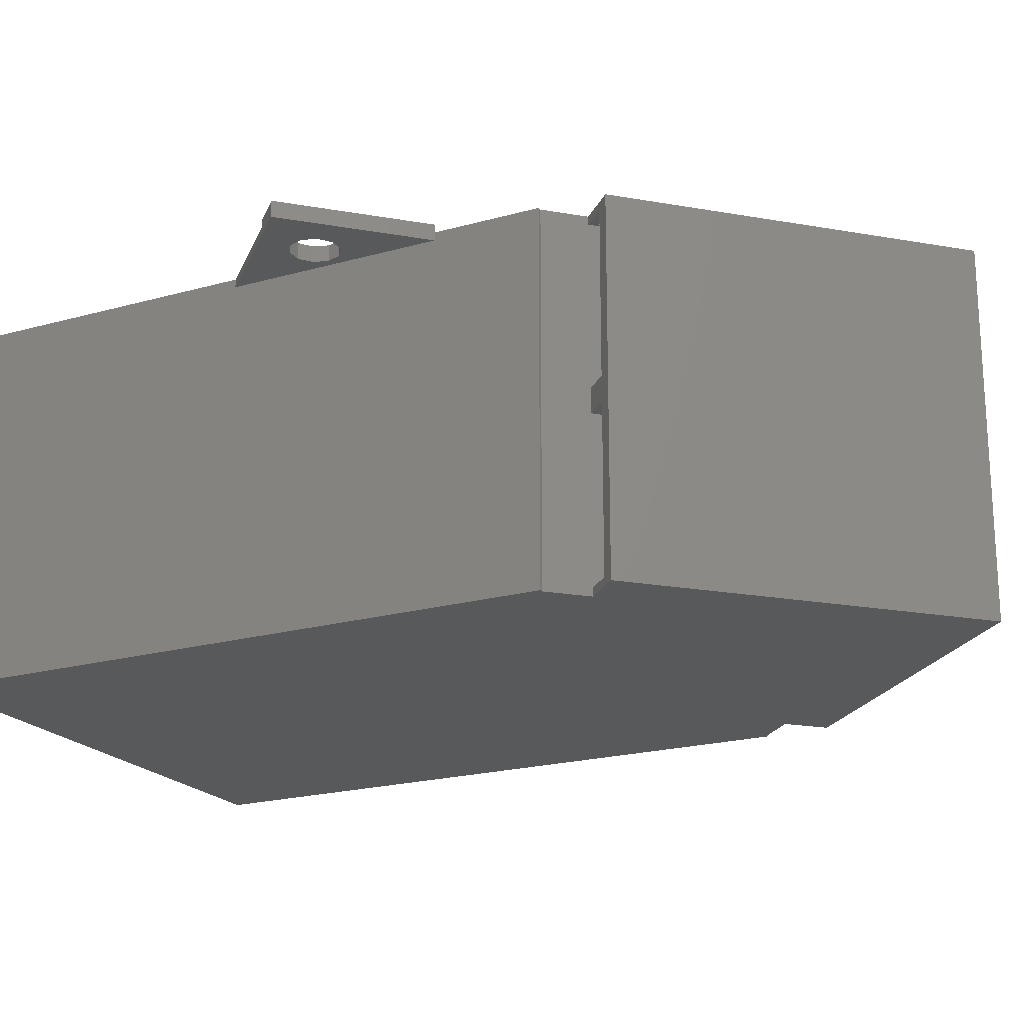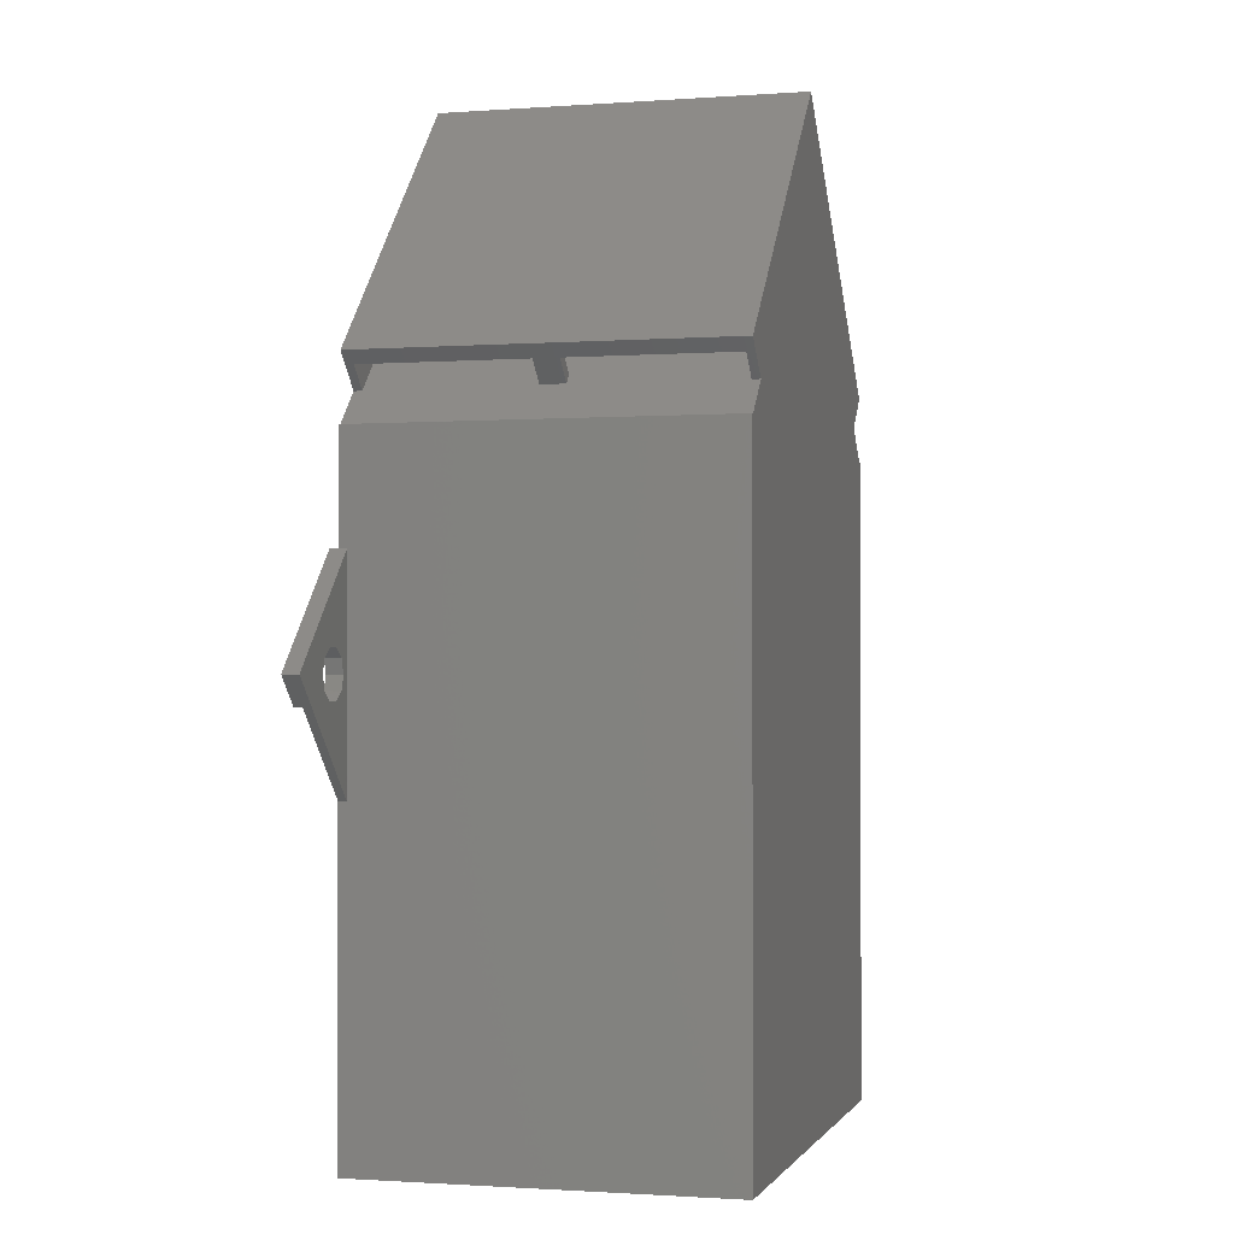
<metadata>
{"format":"stl","ext":"stl","renderer":"f3d","projection":"perspective","resolution":1024,"background":"white","views":[{"elev":-20.5,"azim":-62.9,"up":"+Y"},{"elev":-1.3,"azim":-75.0,"up":"+Z"}]}
</metadata>
<code>
# stl→obj: 396 verts, 812 faces
v 51.01 -7.918 4
v 52.99 -7.918 1.977e-15
v 52.99 -7.918 4
v 51.01 -7.918 1.539e-15
v 46.02 -2.495 -7.736e-16
v 46.06 -2 4.441e-16
v 46.06 -2 -8.745e-16
v 46.06 -2 4
v 46.02 -2.495 4
v 54.65 -4.994 4
v 56.22 -6.217 4
v 54.79 -4.792 4
v 54.86 -7.277 4
v 52.96 -5.884 4
v 51.04 -5.884 4
v 49.14 -7.277 4
v 49.35 -4.994 4
v 47.59 -6.064 4
v 48.26 -3.418 4
v 48.09 -2 4
v 46.51 -4.41 4
v 56.22 -6.217 2.317e-15
v 54.86 -7.277 2.25e-15
v 54.65 -4.994 1.698e-15
v 54.79 -4.792 1.684e-15
v 52.96 -5.884 1.519e-15
v 51.04 -5.884 1.094e-15
v 49.14 -7.277 9.817e-16
v 49.35 -4.994 5.199e-16
v 47.59 -6.064 3.662e-16
v 48.26 -3.418 -7.142e-17
v 46.51 -4.41 -2.408e-16
v 48.09 -2 -4.246e-16
v 48.09 -2 4.441e-16
v 64.56 -45 80
v 63.14 -44 80
v 64.56 1.776e-14 80
v 56.56 -45 80
v 56.56 -44 80
v 63.14 -1 80
v 56.56 1.776e-14 80
v 56.56 -1 80
v 4.444 -45 84
v 32.5 -45 120.1
v 0.4445 -45 88
v 60.56 -45 84
v 64.56 -45 88
v 0.4445 -45 80
v 0 -45 9.992e-15
v 0 -45 80
v 65 -45 9.992e-15
v 65 -45 80
v 65 1.483e-14 66.77
v 65 1.776e-14 80
v 13.44 1.184e-14 53.33
v 51.56 1.184e-14 53.33
v 0.4445 1.776e-14 80
v 0 1.483e-14 66.77
v 0 1.776e-14 80
v 50 1.11e-14 50
v 65 8.859e-15 39.9
v 50 0 0
v 65 0 0
v 60.56 1.865e-14 84
v 32.5 2.666e-14 120.1
v 64.56 1.954e-14 88
v 4.444 1.865e-14 84
v 0.4445 1.954e-14 88
v 10.1 1.11e-14 50
v 30.44 -1 110
v 31.86 -44 110
v 31.86 -1 110
v 30.44 -44 110
v 33.14 -1 110
v 34.56 -44 110
v 34.56 -1 110
v 33.14 -44 110
v 4.444 -1 84
v 4.444 -44 84
v 60.56 -1 84
v 60.56 -44 84
v 1.859 -1 80
v 1.859 -44 80
v 63.14 -44 86.59
v 32.5 -44 117.2
v 1.859 -44 86.59
v 1.859 -1 86.59
v 32.5 -1 117.2
v 63.14 -1 86.59
v 63.14 -21 86.59
v 63.14 -24 86.59
v 60.67 -21 84.11
v 60.67 -24 84.11
v 47.03 -17.96 105.5
v 50.53 -19.5 102
v 52.12 -17.96 100.4
v 50.53 -20.65 102
v 44.27 -27.5 108.3
v 50.33 -26.46 102.2
v 50.33 -27.5 102.2
v 43.4 -24.68 109.2
v 46.07 -17.96 106.5
v 41.52 -17.96 111
v 44.2 -24.68 108.4
v 43.8 -26.36 108.8
v 59.88 -17.81 92.68
v 60.32 -17.77 92.23
v 59.48 -17.94 93.08
v 52.92 -17.96 99.64
v 40.56 -17.96 112
v 43.32 -27.5 109.2
v 54.56 -27.5 97.99
v 55.8 -27.5 96.75
v 56.74 -27.5 95.82
v 58.07 -27.5 94.49
v 60.81 -17.81 91.75
v 61.23 -17.94 91.33
v 61.59 -18.16 90.96
v 61.9 -18.46 90.66
v 62.14 -18.83 90.42
v 62.31 -19.28 90.24
v 62.41 -19.81 90.14
v 62.45 -20.4 90.11
v 62.55 -26.46 90
v 62.44 -20.68 90.12
v 60.37 -24.32 92.19
v 60.11 -24.63 92.45
v 59.87 -24.93 92.68
v 59.67 -25.21 92.89
v 60.83 -23.78 91.72
v 59.49 -25.47 93.07
v 59.34 -25.73 93.22
v 59.21 -25.98 93.35
v 61.21 -23.31 91.34
v 59.1 -26.22 93.45
v 59.02 -26.46 93.54
v 61.51 -22.92 91.04
v 61.73 -22.61 90.82
v 61.9 -22.34 90.66
v 62.04 -22.06 90.51
v 62.17 -21.78 90.39
v 62.27 -21.51 90.29
v 62.35 -21.23 90.21
v 62.4 -20.96 90.15
v 62.55 -27.5 90
v 59.12 -18.15 93.44
v 58.8 -18.45 93.76
v 58.53 -18.82 94.02
v 58.33 -19.25 94.23
v 58.19 -19.73 94.37
v 58.11 -20.27 94.45
v 58.99 -20.39 93.57
v 61.55 -20.72 91.01
v 61.56 -20.44 90.99
v 59.8 -23.66 92.76
v 61.51 -20.99 91.04
v 61.45 -21.25 91.1
v 61.37 -21.49 91.18
v 61.27 -21.72 91.29
v 55.8 -26.03 96.75
v 61.15 -21.94 91.4
v 61.02 -22.16 91.54
v 60.87 -22.37 91.68
v 60.71 -22.58 91.84
v 60.55 -22.79 92.01
v 60.37 -23 92.19
v 59.99 -23.43 92.56
v 59.61 -23.89 92.95
v 59.41 -24.13 93.14
v 59.22 -24.38 93.34
v 56.74 -26.03 95.82
v 59.03 -24.65 93.53
v 58.85 -24.94 93.71
v 58.67 -25.23 93.89
v 58.5 -25.55 94.06
v 52.92 -26.46 99.64
v 54.56 -26.46 97.99
v 61.38 -19.45 91.18
v 60.32 -18.78 92.23
v 60.06 -18.8 92.5
v 59.6 -19.01 92.95
v 59.82 -18.88 92.74
v 61.23 -19.21 91.32
v 60.6 -18.8 91.96
v 60.84 -18.89 91.71
v 59.41 -19.2 93.14
v 61.05 -19.02 91.5
v 59.25 -19.43 93.31
v 61.48 -19.74 91.08
v 59.13 -19.71 93.43
v 61.54 -20.07 91.01
v 59.04 -20.03 93.52
v 52.05 -26.46 100.5
v 52.05 -19.13 100.5
v 58.34 -25.89 94.21
v 58.2 -26.25 94.36
v 58.07 -26.64 94.49
v 4.334 -21 84.11
v 4.334 -24 84.11
v 1.859 -21 86.59
v 1.859 -24 86.59
v 63.16 -20.4 90.81
v 62.25 -20.07 91.72
v 62.27 -20.44 91.7
v 62.6 -18.46 91.37
v 62.19 -19.74 91.78
v 62.08 -19.45 91.89
v 61.94 -19.21 92.03
v 61.55 -18.89 92.42
v 62.3 -18.16 91.67
v 61.94 -17.94 92.03
v 61.76 -19.02 92.21
v 61.31 -18.8 92.66
v 61.51 -17.81 92.46
v 61.03 -17.77 92.94
v 61.03 -18.78 92.94
v 60.59 -17.81 93.38
v 60.77 -18.8 93.2
v 60.18 -17.94 93.79
v 60.53 -18.88 93.44
v 59.82 -18.15 94.15
v 60.31 -19.01 93.66
v 59.5 -18.45 94.47
v 60.12 -19.2 93.85
v 59.24 -18.82 94.73
v 59.96 -19.43 94.01
v 59.03 -19.25 94.93
v 59.83 -19.71 94.14
v 58.89 -19.73 95.08
v 59.75 -20.03 94.22
v 58.81 -20.27 95.16
v 59.7 -20.39 94.27
v 63.12 -19.81 90.85
v 63.14 -20.68 90.83
v 62.26 -20.72 91.71
v 63.02 -19.28 90.95
v 63.11 -20.96 90.86
v 62.22 -20.99 91.75
v 62.85 -18.83 91.12
v 63.05 -21.23 90.92
v 62.16 -21.25 91.81
v 62.98 -21.51 90.99
v 62.87 -21.78 91.1
v 62.08 -21.49 91.89
v 62.75 -22.06 91.22
v 61.98 -21.72 91.99
v 62.61 -22.34 91.36
v 61.86 -21.94 92.11
v 62.44 -22.61 91.53
v 61.73 -22.16 92.24
v 61.58 -22.37 92.39
v 62.22 -22.92 91.75
v 61.42 -22.58 92.55
v 61.92 -23.31 92.05
v 61.25 -22.79 92.72
v 61.08 -23 92.89
v 61.54 -23.78 92.43
v 60.7 -23.43 93.27
v 61.08 -24.32 92.89
v 60.51 -23.66 93.46
v 60.31 -23.89 93.66
v 60.81 -24.63 93.16
v 60.12 -24.13 93.85
v 60.58 -24.93 93.39
v 59.93 -24.38 94.04
v 59.74 -24.65 94.23
v 60.37 -25.21 93.6
v 59.55 -24.94 94.42
v 60.2 -25.47 93.77
v 59.37 -25.23 94.6
v 60.04 -25.73 93.93
v 59.2 -25.55 94.77
v 59.92 -25.98 94.05
v 59.73 -26.46 94.24
v 63.26 -27.5 90.71
v 63.26 -26.46 90.71
v 59.05 -25.89 94.92
v 59.81 -26.22 94.16
v 58.91 -26.25 95.06
v 58.78 -26.64 95.19
v 58.78 -27.5 95.19
v 41.26 -17.96 112.7
v 44.1 -24.68 109.9
v 42.23 -17.96 111.7
v 44.03 -27.5 109.9
v 44.51 -26.36 109.5
v 44.91 -24.68 109.1
v 47.74 -17.96 106.2
v 46.78 -17.96 107.2
v 44.98 -27.5 109
v 56.51 -27.5 97.46
v 57.44 -26.03 96.53
v 56.51 -26.03 97.46
v 57.44 -27.5 96.53
v 52.76 -19.13 101.2
v 53.63 -17.96 100.3
v 52.83 -17.96 101.1
v 53.63 -26.46 100.3
v 55.27 -27.5 98.7
v 55.27 -26.46 98.7
v 52.76 -26.46 101.2
v 51.04 -27.5 102.9
v 51.04 -26.46 102.9
v 51.23 -19.5 102.7
v 51.23 -20.65 102.7
v 2.919 -21 87.65
v 2.919 -24 87.65
v 61.37 -24 88.35
v 61.37 -21 88.35
v 58.9 -24 85.88
v 58.9 -21 85.88
v 5.394 -24 85.17
v 5.394 -21 85.17
v -13.44 1 53.33
v 0 1 66.77
v -13.44 -1 53.33
v 0 -1 66.77
v -4.927 -1 56.19
v -6.427 -1 55.1
v -7 -1 53.33
v -6.427 -1 51.57
v -4.927 -1 50.48
v 0 -1 39.9
v -3.073 -1 50.48
v -3.073 -1 56.19
v -1.573 -1 55.1
v -1 -1 53.33
v -1.573 -1 51.57
v 13.44 1 53.33
v 10.1 1 50
v -1.573 1 55.1
v -3.073 1 56.19
v -1 1 53.33
v -1.573 1 51.57
v -10.1 1 50
v -3.073 1 50.48
v -4.927 1 56.19
v -6.427 1 55.1
v -7 1 53.33
v -6.427 1 51.57
v -4.927 1 50.48
v 0 0 39.9
v -10.1 0 50
v 51.56 1 53.33
v 65 1 66.77
v 65 -1 66.77
v 66.57 -1 55.1
v 68.07 -1 56.19
v 66 -1 53.33
v 68.07 -1 50.48
v 65 -1 39.9
v 69.93 -1 50.48
v 66.57 -1 51.57
v 69.93 -1 56.19
v 78.44 -1 53.33
v 71.43 -1 55.1
v 72 -1 53.33
v 71.43 -1 51.57
v 78.44 1 53.33
v 65 1 39.9
v 69.93 1 56.19
v 71.43 1 55.1
v 72 1 53.33
v 71.43 1 51.57
v 69.93 1 50.48
v 68.07 1 50.48
v 68.07 1 56.19
v 66.57 1 55.1
v 66 1 53.33
v 66.57 1 51.57
v 0 0 0
v 63 -43 9.548e-15
v 2 -43 9.548e-15
v 2 -2 4.441e-16
v 63 -2 4.441e-16
v 2 -43 80
v 63 -43 80
v 63 -2 80
v 2 -2 80
v 21.25 -2 16
v 43.75 -2 23.07
v 21.25 -2 23.07
v 43.75 -2 16
v 16.25 -2 23.07
v 16.25 -2 16
v 48.75 -2 16
v 48.75 -2 23.07
v 16.25 -23.21 37.21
v 16.25 -19.68 40.75
v 21.25 -19.68 40.75
v 21.25 -23.21 37.21
v 43.75 -23.21 37.21
v 43.75 -19.68 40.75
v 48.75 -19.68 40.75
v 48.75 -23.21 37.21
v 50 0 50
f 1 2 3
f 2 1 4
f 5 6 7
f 6 5 8
f 8 5 9
f 10 11 12
f 11 10 13
f 14 13 10
f 13 14 3
f 15 3 14
f 15 1 3
f 16 15 17
f 15 16 1
f 18 17 19
f 17 18 16
f 9 19 20
f 19 21 18
f 9 20 8
f 19 9 21
f 13 22 11
f 22 13 23
f 3 23 13
f 23 3 2
f 24 22 23
f 22 24 25
f 26 23 2
f 23 26 24
f 2 27 26
f 4 27 2
f 28 27 4
f 27 28 29
f 30 29 28
f 29 30 31
f 32 31 30
f 5 31 32
f 31 5 33
f 33 5 7
f 30 21 32
f 21 30 18
f 16 4 1
f 4 16 28
f 32 9 5
f 9 32 21
f 18 28 16
f 28 18 30
f 26 15 14
f 15 26 27
f 24 12 25
f 12 24 10
f 27 17 15
f 17 27 29
f 24 14 10
f 14 24 26
f 17 31 19
f 31 17 29
f 19 34 20
f 31 34 19
f 34 31 33
f 33 6 34
f 6 33 7
f 22 12 11
f 12 22 25
f 35 36 37
f 38 36 35
f 36 38 39
f 40 37 36
f 41 40 42
f 40 41 37
f 43 44 45
f 38 44 43
f 44 46 47
f 38 43 48
f 44 38 46
f 46 38 35
f 49 48 50
f 48 49 38
f 51 38 49
f 38 51 35
f 35 51 52
f 35 52 38
f 53 37 54
f 37 53 41
f 55 41 56
f 41 53 56
f 41 55 57
f 58 57 55
f 57 58 59
f 56 60 55
f 61 60 56
f 62 61 63
f 61 62 60
f 64 65 66
f 41 65 64
f 65 67 68
f 41 64 37
f 65 41 67
f 67 41 57
f 55 60 69
f 41 54 37
f 70 71 72
f 71 70 73
f 74 75 76
f 75 74 77
f 57 78 67
f 78 79 70
f 57 79 78
f 48 79 57
f 79 48 43
f 70 79 73
f 76 75 80
f 80 37 64
f 81 80 75
f 80 81 37
f 35 81 46
f 81 35 37
f 71 82 72
f 82 71 83
f 39 77 36
f 77 39 71
f 71 39 83
f 84 75 85
f 75 84 81
f 77 85 75
f 71 85 77
f 73 85 71
f 73 86 85
f 86 73 79
f 36 74 40
f 74 36 77
f 42 72 82
f 72 42 74
f 74 42 40
f 87 70 88
f 70 87 78
f 72 88 70
f 74 88 72
f 76 88 74
f 76 89 88
f 89 76 80
f 68 44 65
f 44 68 45
f 66 89 64
f 66 90 89
f 90 91 92
f 66 91 90
f 47 91 66
f 91 47 84
f 46 84 47
f 84 46 81
f 64 89 80
f 92 91 93
f 94 95 96
f 94 97 95
f 98 97 94
f 97 98 99
f 99 98 100
f 101 102 103
f 101 104 102
f 104 101 105
f 94 66 65
f 66 106 107
f 108 66 109
f 103 65 110
f 44 110 65
f 44 98 111
f 98 44 100
f 100 47 112
f 112 47 113
f 113 47 114
f 114 47 115
f 100 44 47
f 110 44 111
f 116 66 107
f 117 66 116
f 118 66 117
f 119 66 118
f 120 66 119
f 121 66 120
f 122 66 121
f 123 66 122
f 124 123 125
f 124 126 127
f 124 127 128
f 124 128 129
f 126 124 130
f 124 129 131
f 124 131 132
f 124 132 133
f 130 124 134
f 124 133 135
f 124 135 136
f 134 124 137
f 124 138 137
f 124 139 138
f 124 140 139
f 124 141 140
f 124 142 141
f 124 143 142
f 124 144 143
f 124 125 144
f 123 124 66
f 47 124 145
f 124 47 66
f 115 47 145
f 102 65 103
f 94 65 102
f 66 94 96
f 66 96 109
f 66 108 106
f 109 146 108
f 109 147 146
f 109 148 147
f 109 149 148
f 109 150 149
f 109 151 150
f 152 153 154
f 155 152 151
f 152 156 153
f 152 157 156
f 152 158 157
f 152 159 158
f 160 151 109
f 152 161 159
f 152 162 161
f 152 163 162
f 152 164 163
f 152 165 164
f 152 166 165
f 152 167 166
f 152 155 167
f 151 168 155
f 151 169 168
f 151 170 169
f 171 151 160
f 151 172 170
f 151 171 172
f 172 171 173
f 174 171 175
f 173 171 174
f 176 160 109
f 177 160 176
f 113 177 112
f 177 113 160
f 178 179 180
f 181 180 182
f 179 183 184
f 178 180 181
f 184 183 185
f 178 181 186
f 185 183 187
f 178 186 188
f 179 178 183
f 189 188 190
f 188 189 178
f 191 190 192
f 190 191 189
f 154 192 152
f 192 154 191
f 193 97 99
f 97 193 194
f 175 171 195
f 171 196 195
f 171 197 196
f 114 197 171
f 197 114 115
f 79 43 86
f 198 199 200
f 87 67 78
f 67 87 68
f 200 68 87
f 201 200 199
f 201 68 200
f 45 201 86
f 201 45 68
f 45 86 43
f 202 203 204
f 205 206 203
f 205 207 206
f 205 208 207
f 209 210 211
f 205 212 208
f 210 209 212
f 213 211 214
f 211 213 209
f 215 213 214
f 215 216 213
f 217 216 215
f 216 217 218
f 219 218 217
f 218 219 220
f 221 220 219
f 220 221 222
f 223 222 221
f 222 223 224
f 225 224 223
f 224 225 226
f 227 226 225
f 226 227 228
f 229 228 227
f 228 229 230
f 231 230 229
f 230 231 232
f 203 202 233
f 202 204 234
f 235 234 204
f 203 233 236
f 234 235 237
f 238 237 235
f 203 236 239
f 237 238 240
f 241 240 238
f 203 239 205
f 240 241 242
f 212 205 210
f 242 241 243
f 244 243 241
f 243 244 245
f 246 245 244
f 245 246 247
f 248 247 246
f 247 248 249
f 250 249 248
f 251 249 250
f 249 251 252
f 253 252 251
f 252 253 254
f 255 254 253
f 256 254 255
f 254 256 257
f 258 257 256
f 257 258 259
f 260 259 258
f 261 259 260
f 259 261 262
f 263 262 261
f 262 263 264
f 265 264 263
f 266 264 265
f 264 266 267
f 268 267 266
f 267 268 269
f 270 269 268
f 269 270 271
f 272 271 270
f 271 272 273
f 274 275 276
f 277 273 272
f 273 277 278
f 278 277 274
f 279 274 277
f 280 274 279
f 274 280 281
f 274 281 275
f 282 283 284
f 285 283 282
f 283 285 286
f 287 288 289
f 290 287 286
f 287 290 288
f 290 286 285
f 291 292 293
f 292 291 294
f 295 296 297
f 298 299 300
f 296 295 298
f 301 298 295
f 301 299 298
f 302 301 303
f 301 302 299
f 304 295 297
f 295 304 305
f 276 136 274
f 136 276 124
f 136 278 274
f 278 136 135
f 135 273 278
f 273 135 133
f 133 271 273
f 271 133 132
f 132 269 271
f 269 132 131
f 131 267 269
f 267 131 129
f 129 264 267
f 264 129 128
f 128 262 264
f 262 128 127
f 127 259 262
f 259 127 126
f 126 257 259
f 257 126 130
f 130 254 257
f 254 130 134
f 134 252 254
f 252 134 137
f 137 249 252
f 249 137 138
f 138 247 249
f 247 138 139
f 139 245 247
f 245 139 140
f 140 243 245
f 243 140 141
f 141 242 243
f 242 141 142
f 142 240 242
f 240 142 143
f 143 237 240
f 237 143 144
f 144 234 237
f 234 144 125
f 125 202 234
f 202 125 123
f 202 122 233
f 122 202 123
f 233 121 236
f 121 233 122
f 236 120 239
f 120 236 121
f 239 119 205
f 119 239 120
f 205 118 210
f 118 205 119
f 210 117 211
f 117 210 118
f 211 116 214
f 116 211 117
f 214 107 215
f 107 214 116
f 215 106 217
f 106 215 107
f 217 108 219
f 108 217 106
f 219 146 221
f 146 219 108
f 221 147 223
f 147 221 146
f 223 148 225
f 148 223 147
f 149 225 148
f 225 149 227
f 150 227 149
f 227 150 229
f 151 229 150
f 229 151 231
f 151 232 231
f 232 151 152
f 152 230 232
f 230 152 192
f 192 228 230
f 228 192 190
f 190 226 228
f 226 190 188
f 188 224 226
f 224 188 186
f 186 222 224
f 222 186 181
f 181 220 222
f 220 181 182
f 182 218 220
f 218 182 180
f 180 216 218
f 216 180 179
f 179 213 216
f 213 179 184
f 184 209 213
f 209 184 185
f 185 212 209
f 212 185 187
f 187 208 212
f 208 187 183
f 183 207 208
f 207 183 178
f 206 178 189
f 178 206 207
f 203 189 191
f 189 203 206
f 204 191 154
f 191 204 203
f 153 204 154
f 204 153 235
f 156 235 153
f 235 156 238
f 157 238 156
f 238 157 241
f 158 241 157
f 241 158 244
f 159 244 158
f 244 159 246
f 246 161 248
f 161 246 159
f 248 162 250
f 162 248 161
f 250 163 251
f 163 250 162
f 251 164 253
f 164 251 163
f 253 165 255
f 165 253 164
f 255 166 256
f 166 255 165
f 256 167 258
f 167 256 166
f 258 155 260
f 155 258 167
f 260 168 261
f 168 260 155
f 261 169 263
f 169 261 168
f 263 170 265
f 170 263 169
f 265 172 266
f 172 265 170
f 266 173 268
f 173 266 172
f 268 174 270
f 174 268 173
f 270 175 272
f 175 270 174
f 195 272 175
f 272 195 277
f 196 277 195
f 277 196 279
f 197 279 196
f 279 197 280
f 115 280 197
f 280 115 281
f 115 275 281
f 275 115 145
f 275 124 276
f 124 275 145
f 288 102 289
f 102 288 94
f 104 289 102
f 289 104 287
f 105 287 104
f 287 105 286
f 286 101 283
f 101 286 105
f 283 103 284
f 103 283 101
f 284 110 282
f 110 284 103
f 285 110 111
f 110 285 282
f 111 290 285
f 290 111 98
f 98 288 290
f 288 98 94
f 300 176 298
f 176 300 177
f 298 109 296
f 109 298 176
f 296 96 297
f 96 296 109
f 297 95 304
f 95 297 96
f 97 304 95
f 304 97 305
f 97 295 305
f 295 97 194
f 193 295 194
f 295 193 301
f 301 99 303
f 99 301 193
f 100 303 99
f 303 100 302
f 100 299 302
f 299 100 112
f 299 177 300
f 177 299 112
f 292 160 293
f 160 292 171
f 113 293 160
f 293 113 291
f 113 294 291
f 294 113 114
f 294 171 292
f 171 294 114
f 88 306 87
f 88 307 306
f 85 307 88
f 86 307 85
f 307 86 201
f 87 306 200
f 91 84 308
f 309 89 90
f 89 309 88
f 308 88 309
f 85 308 84
f 308 85 88
f 310 309 311
f 309 310 308
f 310 91 308
f 91 310 93
f 90 311 309
f 311 90 92
f 310 92 93
f 92 310 311
f 201 312 307
f 312 201 199
f 199 313 312
f 313 199 198
f 313 200 306
f 200 313 198
f 307 313 306
f 313 307 312
f 314 58 315
f 316 58 314
f 58 316 317
f 316 318 317
f 318 316 319
f 316 320 319
f 316 321 320
f 316 322 321
f 322 323 324
f 323 322 316
f 325 317 318
f 326 317 325
f 327 317 326
f 327 323 317
f 328 323 327
f 323 328 324
f 69 329 55
f 329 69 330
f 58 329 315
f 329 58 55
f 315 331 332
f 329 331 315
f 330 331 329
f 331 330 333
f 333 330 334
f 335 336 330
f 334 330 336
f 337 315 332
f 314 337 338
f 337 314 315
f 339 314 338
f 335 339 340
f 335 340 341
f 339 335 314
f 336 335 341
f 342 323 343
f 343 314 335
f 343 316 314
f 316 343 323
f 327 331 333
f 331 327 326
f 319 339 338
f 339 319 320
f 318 332 325
f 332 318 337
f 325 331 326
f 331 325 332
f 319 337 318
f 337 319 338
f 341 324 336
f 324 341 322
f 328 333 334
f 333 328 327
f 336 328 334
f 328 336 324
f 340 322 341
f 322 340 321
f 320 340 339
f 340 320 321
f 344 53 345
f 53 344 56
f 346 347 348
f 346 349 347
f 350 351 352
f 353 351 350
f 349 351 353
f 351 349 346
f 354 346 348
f 355 354 356
f 354 355 346
f 357 355 356
f 358 355 357
f 352 355 358
f 355 352 351
f 359 61 360
f 355 61 359
f 61 355 351
f 53 359 345
f 355 53 346
f 53 355 359
f 359 361 345
f 361 359 362
f 359 363 362
f 359 364 363
f 359 365 364
f 365 360 366
f 360 365 359
f 367 345 361
f 368 345 367
f 344 368 369
f 368 344 345
f 370 344 369
f 360 370 366
f 370 360 344
f 360 56 344
f 56 360 61
f 357 362 363
f 362 357 356
f 349 370 369
f 370 349 353
f 365 358 364
f 358 365 352
f 348 361 354
f 361 348 367
f 354 362 356
f 362 354 361
f 347 367 348
f 367 347 368
f 358 363 364
f 363 358 357
f 347 369 368
f 369 347 349
f 366 352 365
f 352 366 350
f 370 350 366
f 350 370 353
f 371 323 342
f 50 323 49
f 49 323 371
f 317 59 58
f 323 50 317
f 317 50 59
f 54 346 53
f 346 52 351
f 52 346 54
f 351 63 61
f 51 351 52
f 351 51 63
f 51 372 63
f 51 373 372
f 373 49 374
f 49 373 51
f 375 63 372
f 375 62 63
f 34 62 375
f 6 62 34
f 371 6 374
f 6 371 62
f 371 374 49
f 376 39 377
f 376 83 39
f 83 376 82
f 54 378 52
f 41 378 54
f 42 378 41
f 42 379 378
f 379 82 376
f 82 379 42
f 377 52 378
f 38 377 39
f 377 38 52
f 59 48 57
f 48 59 50
f 376 374 379
f 374 376 373
f 372 376 377
f 376 372 373
f 372 378 375
f 378 372 377
f 380 381 382
f 381 380 383
f 382 379 384
f 374 384 379
f 374 380 385
f 380 8 383
f 383 8 386
f 384 374 385
f 380 374 6
f 380 6 8
f 379 382 378
f 381 378 382
f 387 378 381
f 375 387 386
f 20 386 8
f 375 386 20
f 375 20 34
f 387 375 378
f 388 384 385
f 384 388 389
f 388 390 389
f 390 388 391
f 391 382 390
f 382 391 380
f 382 389 390
f 389 382 384
f 385 391 388
f 391 385 380
f 392 381 383
f 381 392 393
f 392 394 393
f 394 392 395
f 395 387 394
f 387 395 386
f 387 393 394
f 393 387 381
f 383 395 392
f 395 383 386
f 396 69 60
f 343 69 396
f 343 330 69
f 330 343 335
f 396 60 62
f 396 342 343
f 62 342 396
f 342 62 371

</code>
